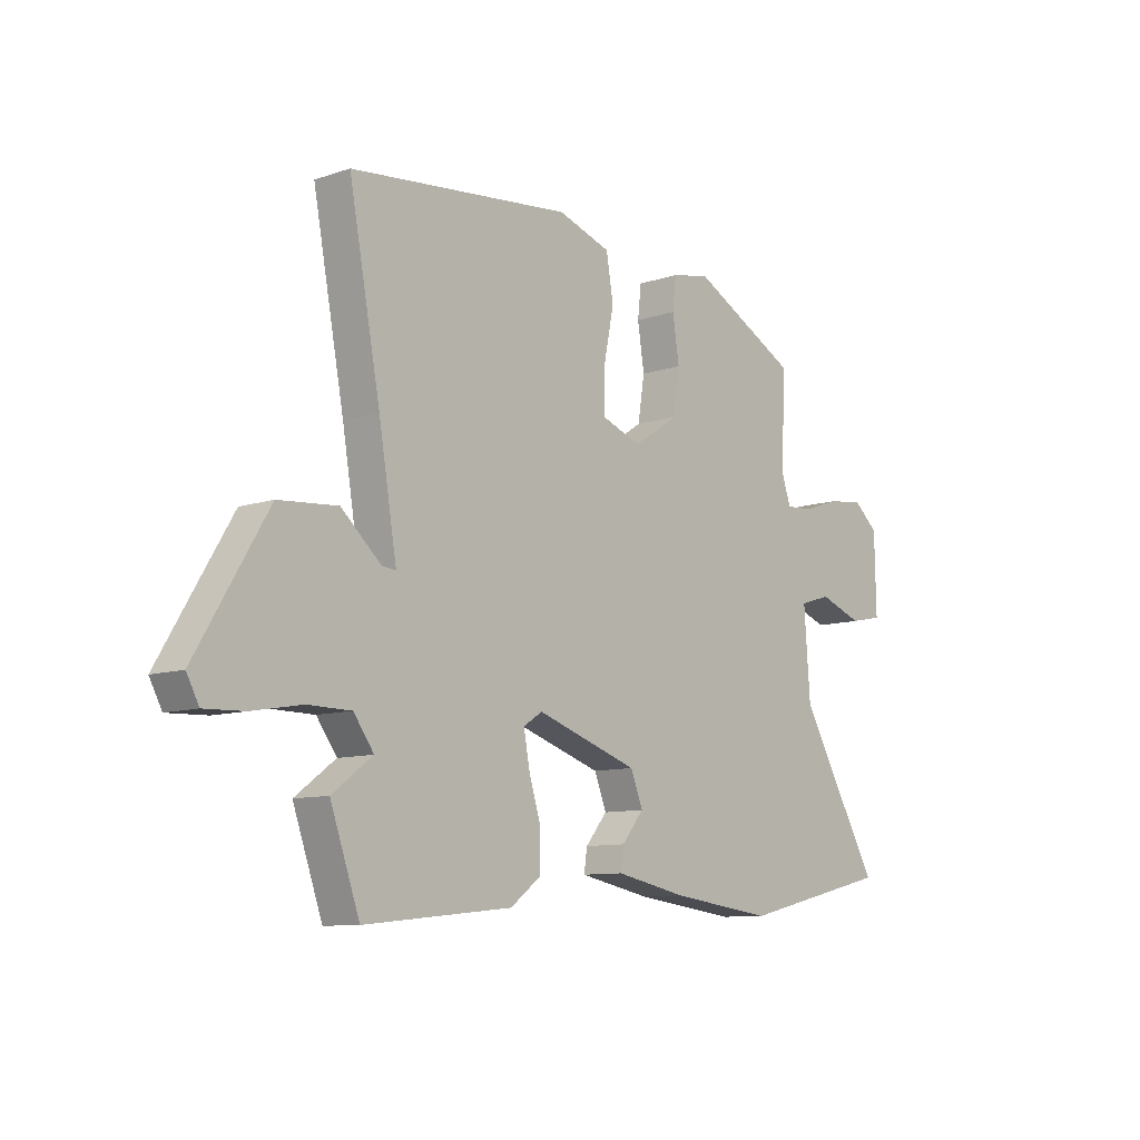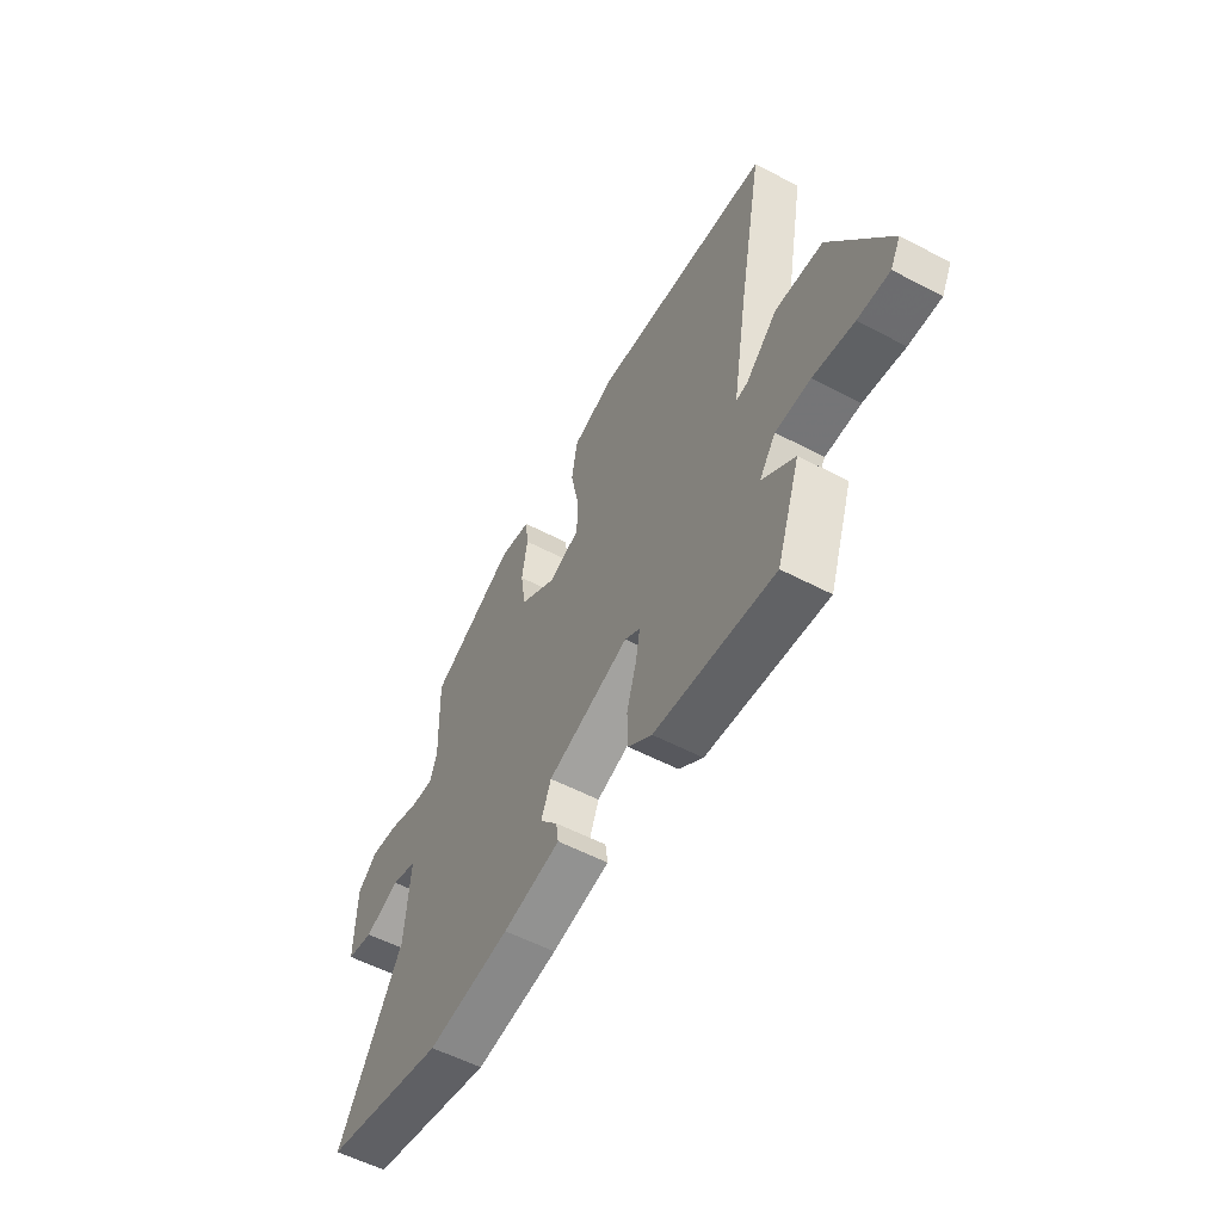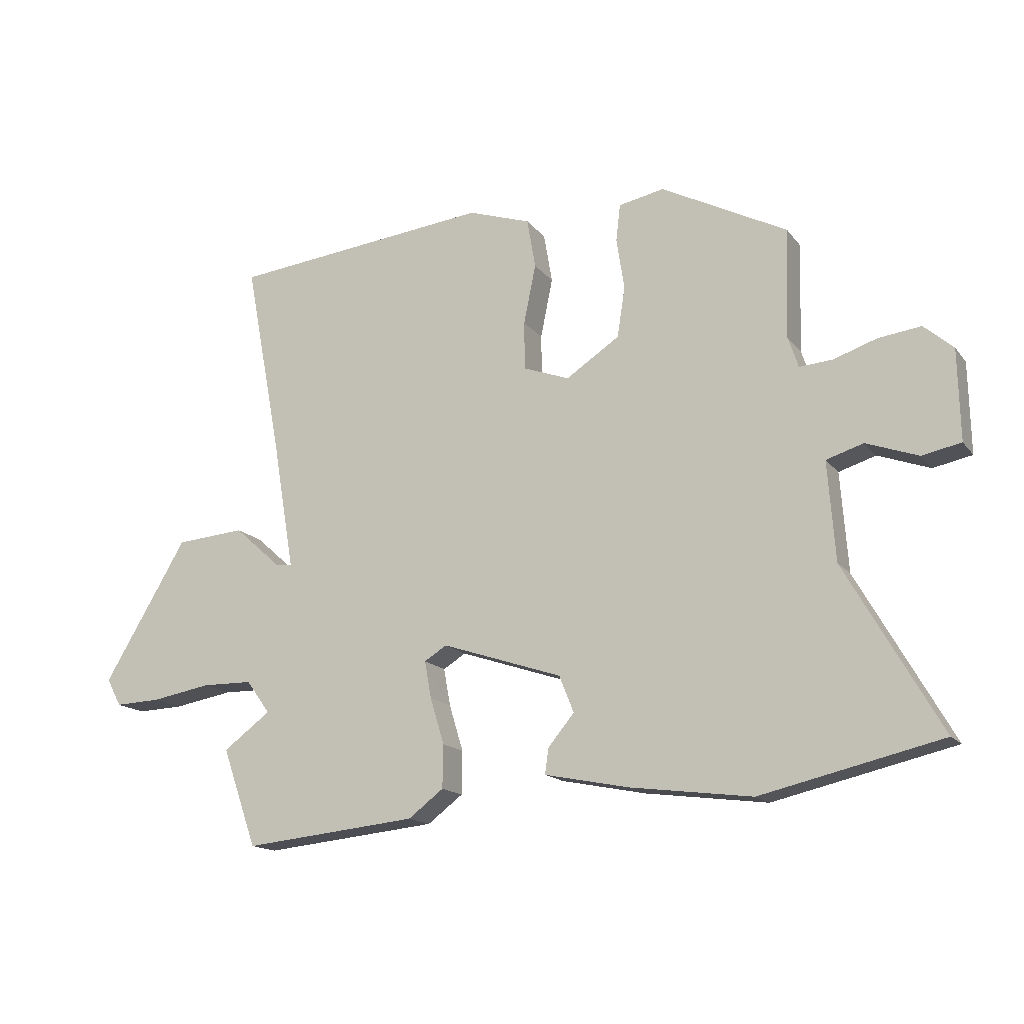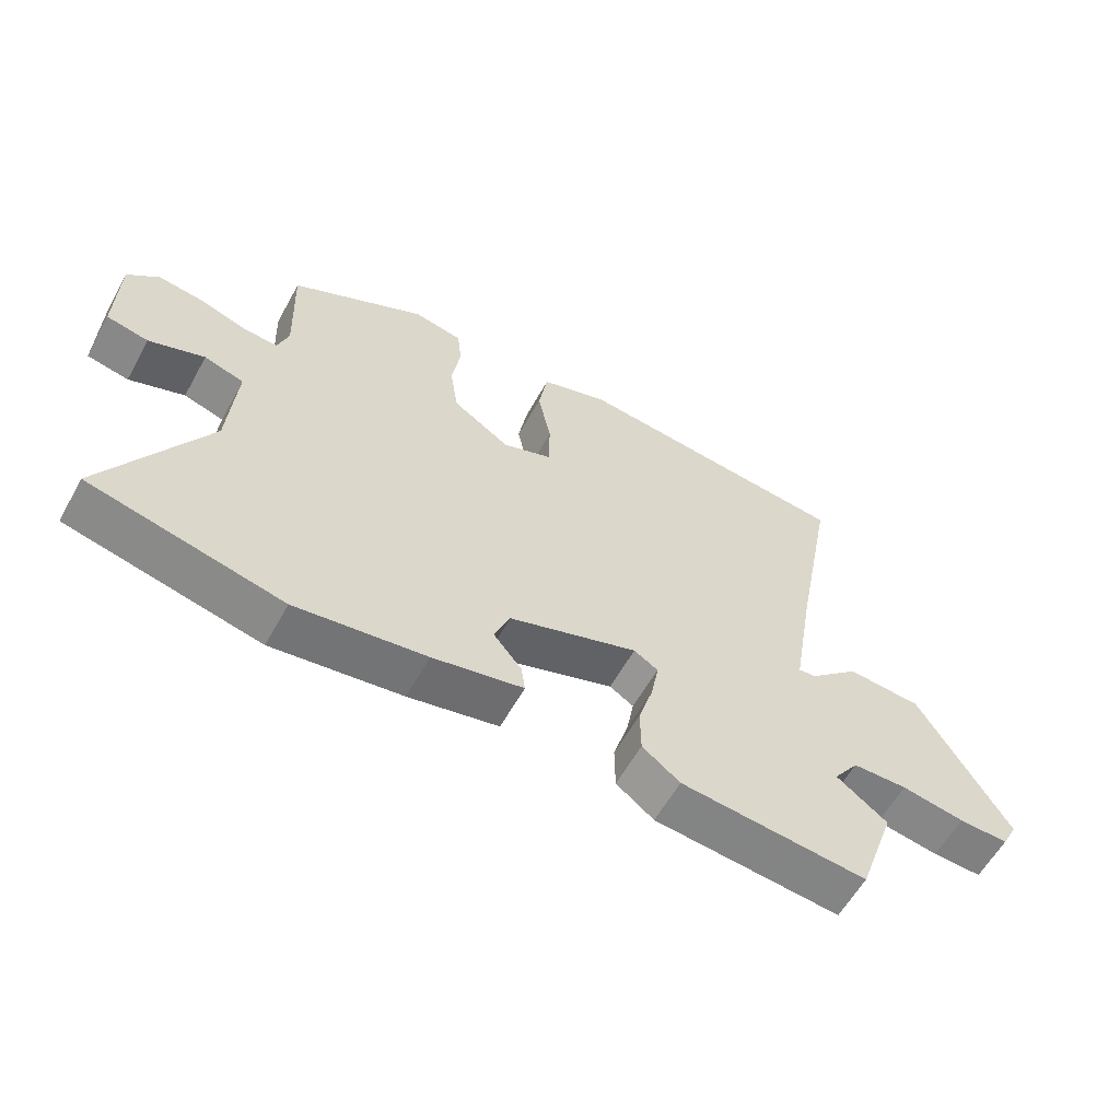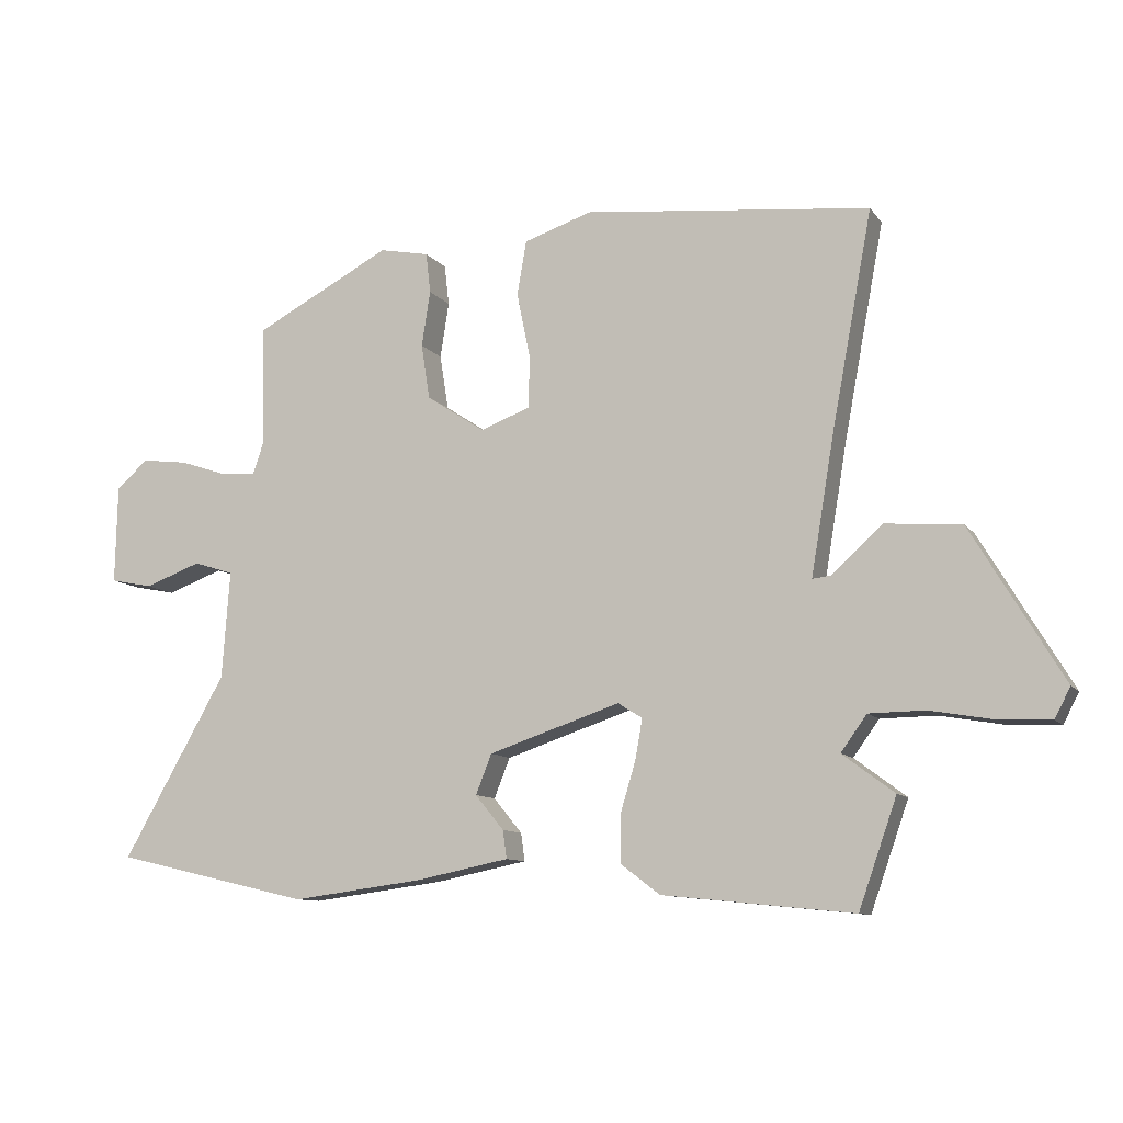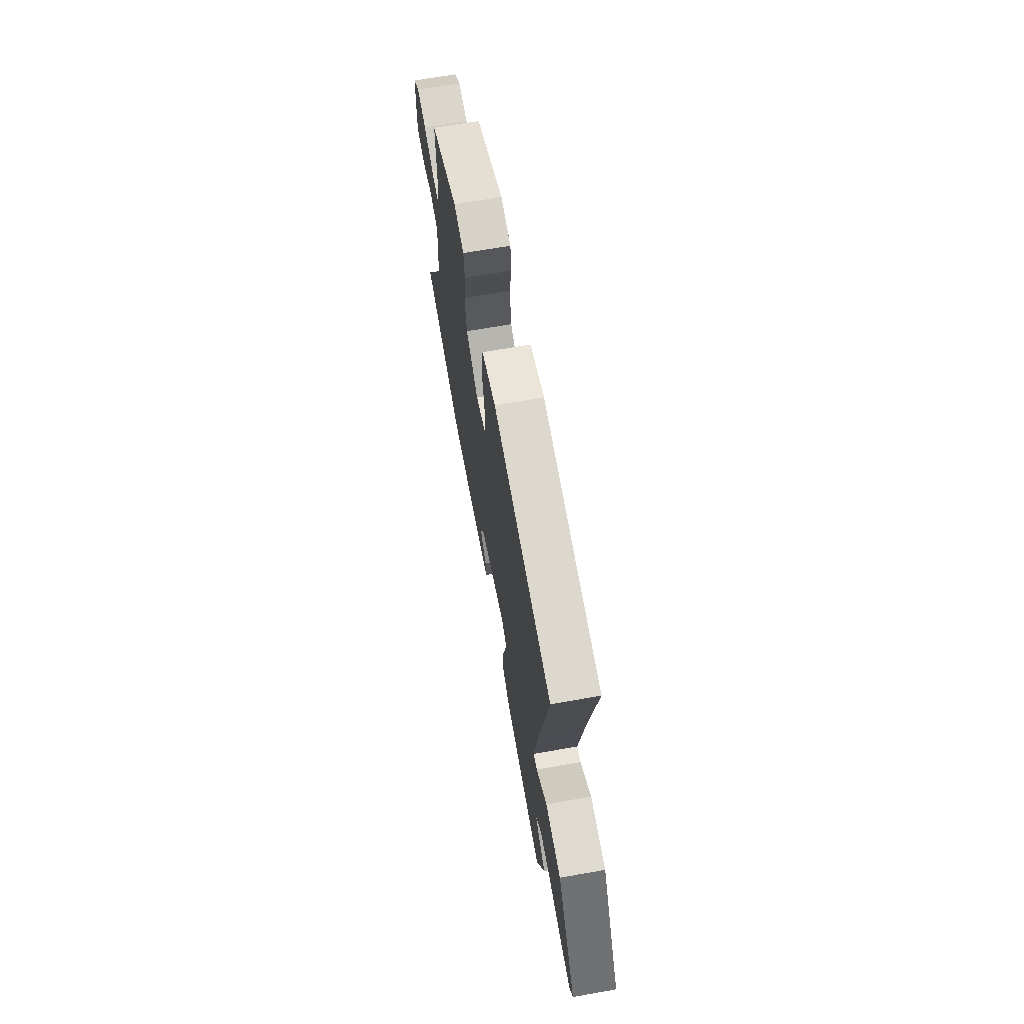
<metadata>
{"format":"obj","ext":"obj","renderer":"f3d","projection":"perspective","resolution":1024,"background":"white","views":[{"elev":-9.8,"azim":-49.0,"up":"+Z"},{"elev":-55.9,"azim":-118.9,"up":"+Z"},{"elev":-15.6,"azim":24.4,"up":"+Z"},{"elev":-59.2,"azim":151.1,"up":"+Z"},{"elev":-10.1,"azim":-158.7,"up":"+Z"},{"elev":66.6,"azim":-100.1,"up":"+Z"}]}
</metadata>
<code>
v 0.677 0.07 -0.459
v 0.381 0.07 -0.528
v 0.181 0.07 -0.502
v 0.042 0.07 -0.474
v 0.048 0.07 -0.432
v 0.091 0.07 -0.38
v 0.067 0.07 -0.32
v -0.131 0.07 -0.254
v -0.168 0.07 -0.277
v -0.157 0.07 -0.338
v -0.134 0.07 -0.414
v -0.135 0.07 -0.485
v -0.193 0.07 -0.529
v -0.48 0.07 -0.558
v -0.537 0.07 -0.396
v -0.459 0.07 -0.338
v -0.498 0.07 -0.284
v -0.582 0.07 -0.283
v -0.679 0.07 -0.3
v -0.755 0.07 -0.303
v -0.779 0.07 -0.258
v -0.641 0.07 -0.027
v -0.527 0.07 -0.018
v -0.45 0.07 -0.087
v -0.423 0.07 -0.09
v -0.458 0.07 0.119
v -0.519 0.07 0.444
v -0.089 0.07 0.49
v 0.014 0.07 0.456
v 0.028 0.07 0.374
v 0.008 0.07 0.276
v 0.009 0.07 0.197
v 0.085 0.07 0.169
v 0.173 0.07 0.227
v 0.186 0.07 0.31
v 0.173 0.07 0.394
v 0.18 0.07 0.455
v 0.255 0.07 0.47
v 0.462 0.07 0.362
v 0.456 0.07 0.183
v 0.473 0.07 0.132
v 0.527 0.07 0.136
v 0.598 0.07 0.16
v 0.668 0.07 0.169
v 0.716 0.07 0.127
v 0.719 0.07 -0.022
v 0.655 0.07 -0.035
v 0.57 0.07 -0.004
v 0.509 0.07 -0.023
v 0.521 0.07 -0.186
v 0.677 0 -0.459
v 0.381 0 -0.528
v 0.181 0 -0.502
v 0.042 0 -0.474
v 0.048 0 -0.432
v 0.091 0 -0.38
v 0.067 0 -0.32
v -0.131 0 -0.254
v -0.168 0 -0.277
v -0.157 0 -0.338
v -0.134 0 -0.414
v -0.135 0 -0.485
v -0.193 0 -0.529
v -0.48 0 -0.558
v -0.537 0 -0.396
v -0.459 0 -0.338
v -0.498 0 -0.284
v -0.582 0 -0.283
v -0.679 0 -0.3
v -0.755 0 -0.303
v -0.779 0 -0.258
v -0.641 0 -0.027
v -0.527 0 -0.018
v -0.45 0 -0.087
v -0.423 0 -0.09
v -0.458 0 0.119
v -0.519 0 0.444
v -0.089 0 0.49
v 0.014 0 0.456
v 0.028 0 0.374
v 0.008 0 0.276
v 0.009 0 0.197
v 0.085 0 0.169
v 0.173 0 0.227
v 0.186 0 0.31
v 0.173 0 0.394
v 0.18 0 0.455
v 0.255 0 0.47
v 0.462 0 0.362
v 0.456 0 0.183
v 0.473 0 0.132
v 0.527 0 0.136
v 0.598 0 0.16
v 0.668 0 0.169
v 0.716 0 0.127
v 0.719 0 -0.022
v 0.655 0 -0.035
v 0.57 0 -0.004
v 0.509 0 -0.023
v 0.521 0 -0.186
f 46 47 48
f 45 46 48
f 44 45 48
f 43 44 48
f 42 43 48
f 41 42 48 49
f 40 41 49 50
f 38 39 40
f 37 38 40
f 36 37 40
f 35 36 40
f 34 35 40 50
f 29 30 31
f 28 29 31
f 27 28 31
f 26 27 31
f 25 26 31 32
f 22 23 24
f 21 22 24
f 20 21 24
f 19 20 24
f 18 19 24
f 17 18 24 25
f 25 32 33
f 17 25 33
f 16 17 33
f 14 15 16
f 13 14 16
f 12 13 16
f 11 12 16
f 10 11 16
f 4 5 6
f 3 4 6
f 2 3 6
f 1 2 6
f 50 1 6
f 50 6 7
f 34 50 7 8
f 33 34 8 9
f 16 33 9
f 9 10 16
f 98 97 96
f 98 96 95
f 98 95 94
f 98 94 93
f 98 93 92
f 99 98 92 91
f 100 99 91 90
f 90 89 88
f 90 88 87
f 90 87 86
f 90 86 85
f 100 90 85 84
f 81 80 79
f 81 79 78
f 81 78 77
f 81 77 76
f 82 81 76 75
f 74 73 72
f 74 72 71
f 74 71 70
f 74 70 69
f 74 69 68
f 75 74 68 67
f 83 82 75
f 83 75 67
f 83 67 66
f 66 65 64
f 66 64 63
f 66 63 62
f 66 62 61
f 66 61 60
f 56 55 54
f 56 54 53
f 56 53 52
f 56 52 51
f 56 51 100
f 57 56 100
f 58 57 100 84
f 59 58 84 83
f 59 83 66
f 66 60 59
f 1 51 52 2
f 2 52 53 3
f 3 53 54 4
f 4 54 55 5
f 5 55 56 6
f 6 56 57 7
f 7 57 58 8
f 8 58 59 9
f 9 59 60 10
f 10 60 61 11
f 11 61 62 12
f 12 62 63 13
f 13 63 64 14
f 14 64 65 15
f 15 65 66 16
f 16 66 67 17
f 17 67 68 18
f 18 68 69 19
f 19 69 70 20
f 20 70 71 21
f 21 71 72 22
f 22 72 73 23
f 23 73 74 24
f 24 74 75 25
f 25 75 76 26
f 26 76 77 27
f 27 77 78 28
f 28 78 79 29
f 29 79 80 30
f 30 80 81 31
f 31 81 82 32
f 32 82 83 33
f 33 83 84 34
f 34 84 85 35
f 35 85 86 36
f 36 86 87 37
f 37 87 88 38
f 38 88 89 39
f 39 89 90 40
f 40 90 91 41
f 41 91 92 42
f 42 92 93 43
f 43 93 94 44
f 44 94 95 45
f 45 95 96 46
f 46 96 97 47
f 47 97 98 48
f 48 98 99 49
f 49 99 100 50
f 50 100 51 1

</code>
